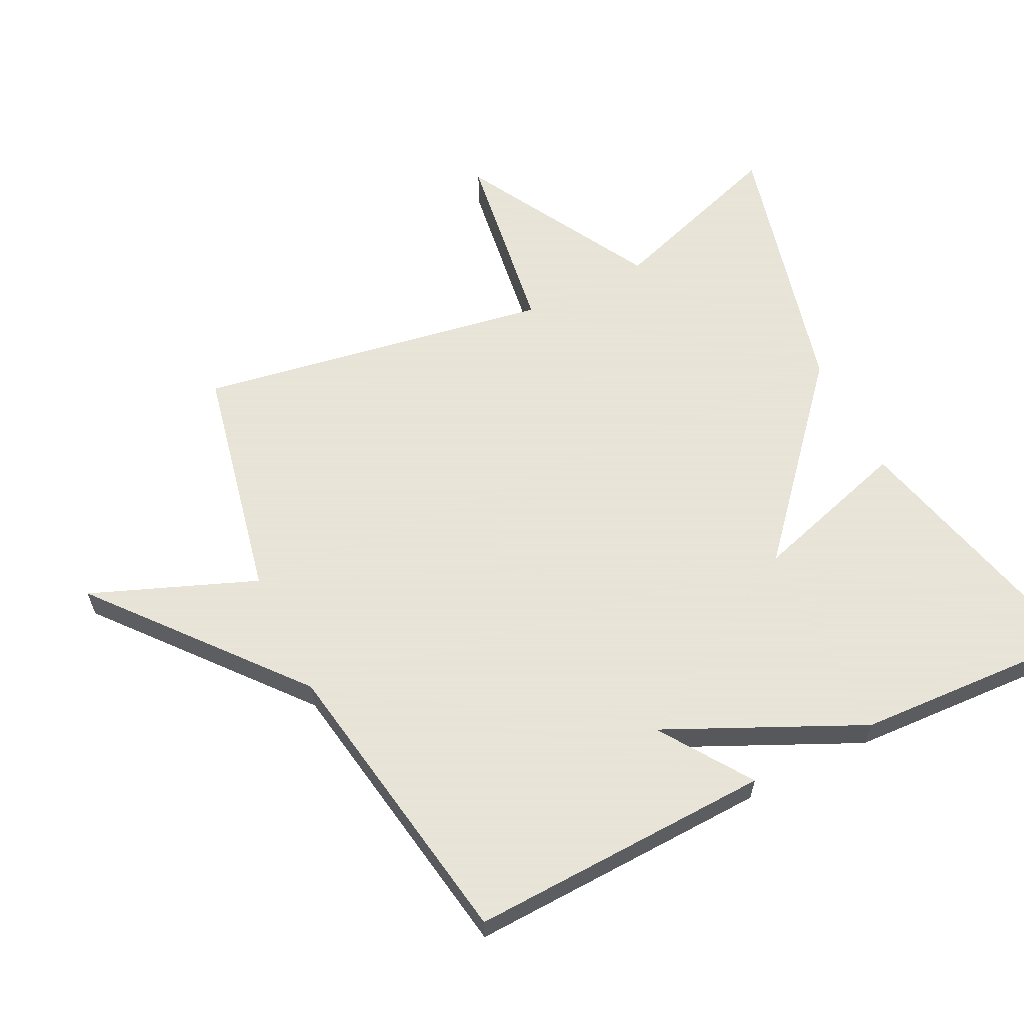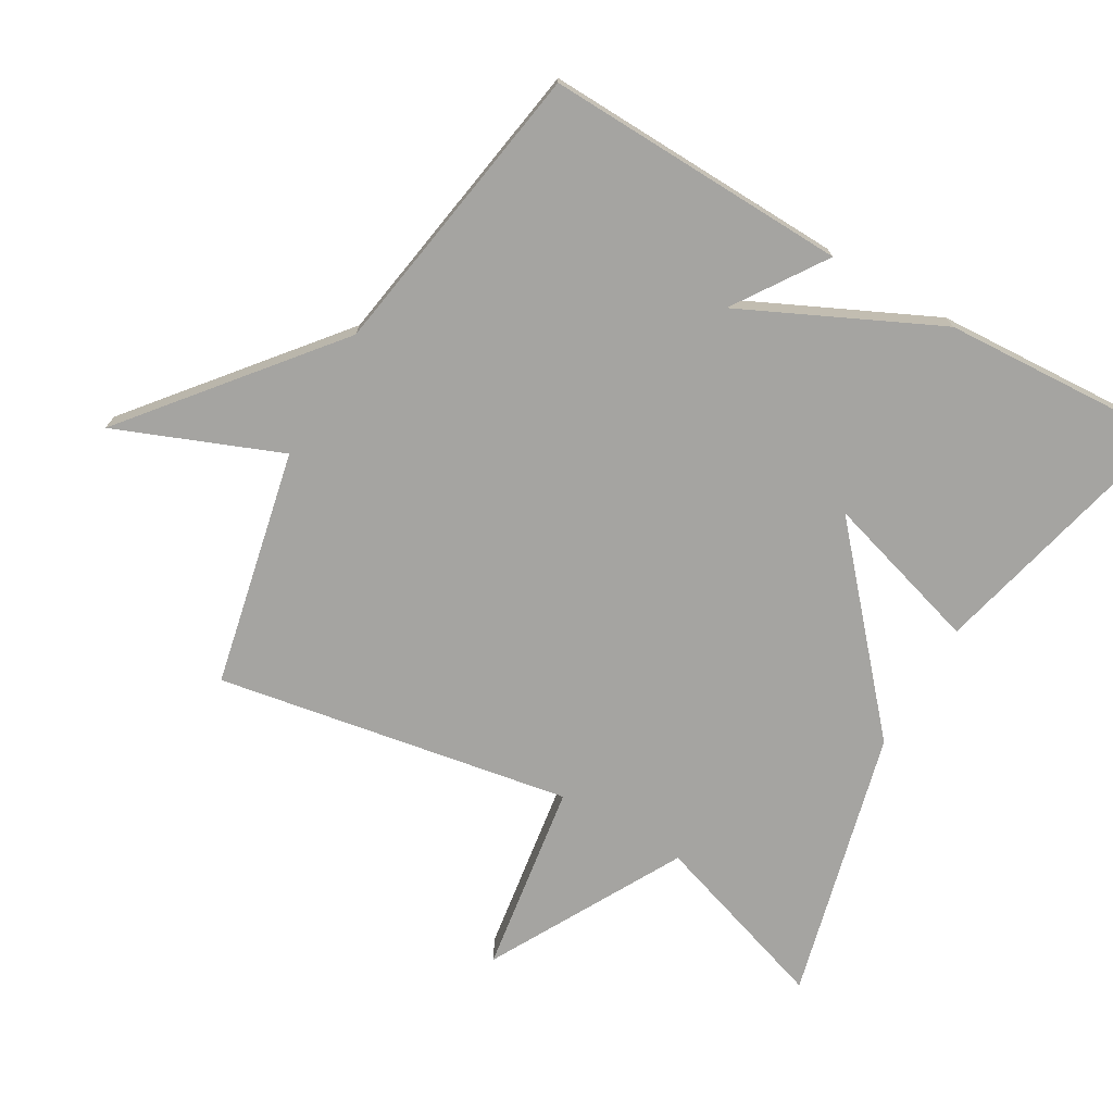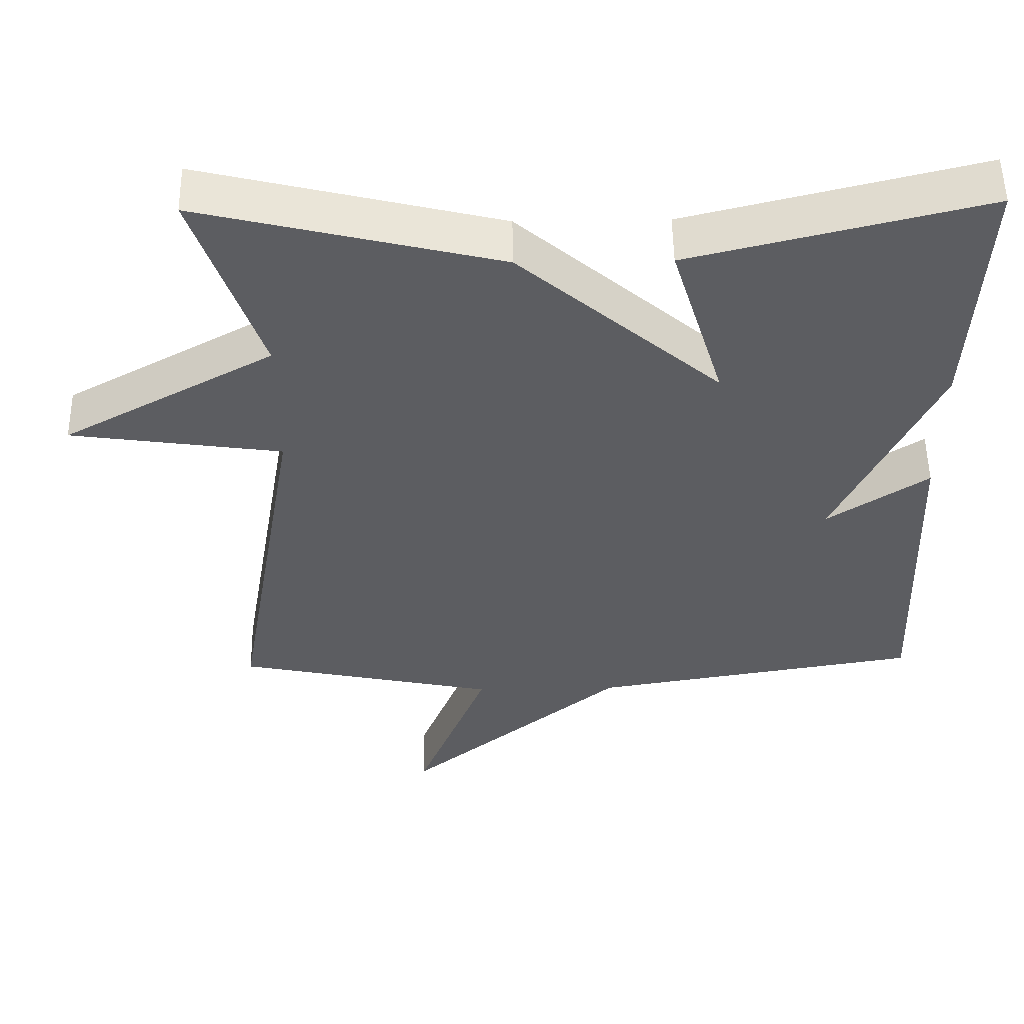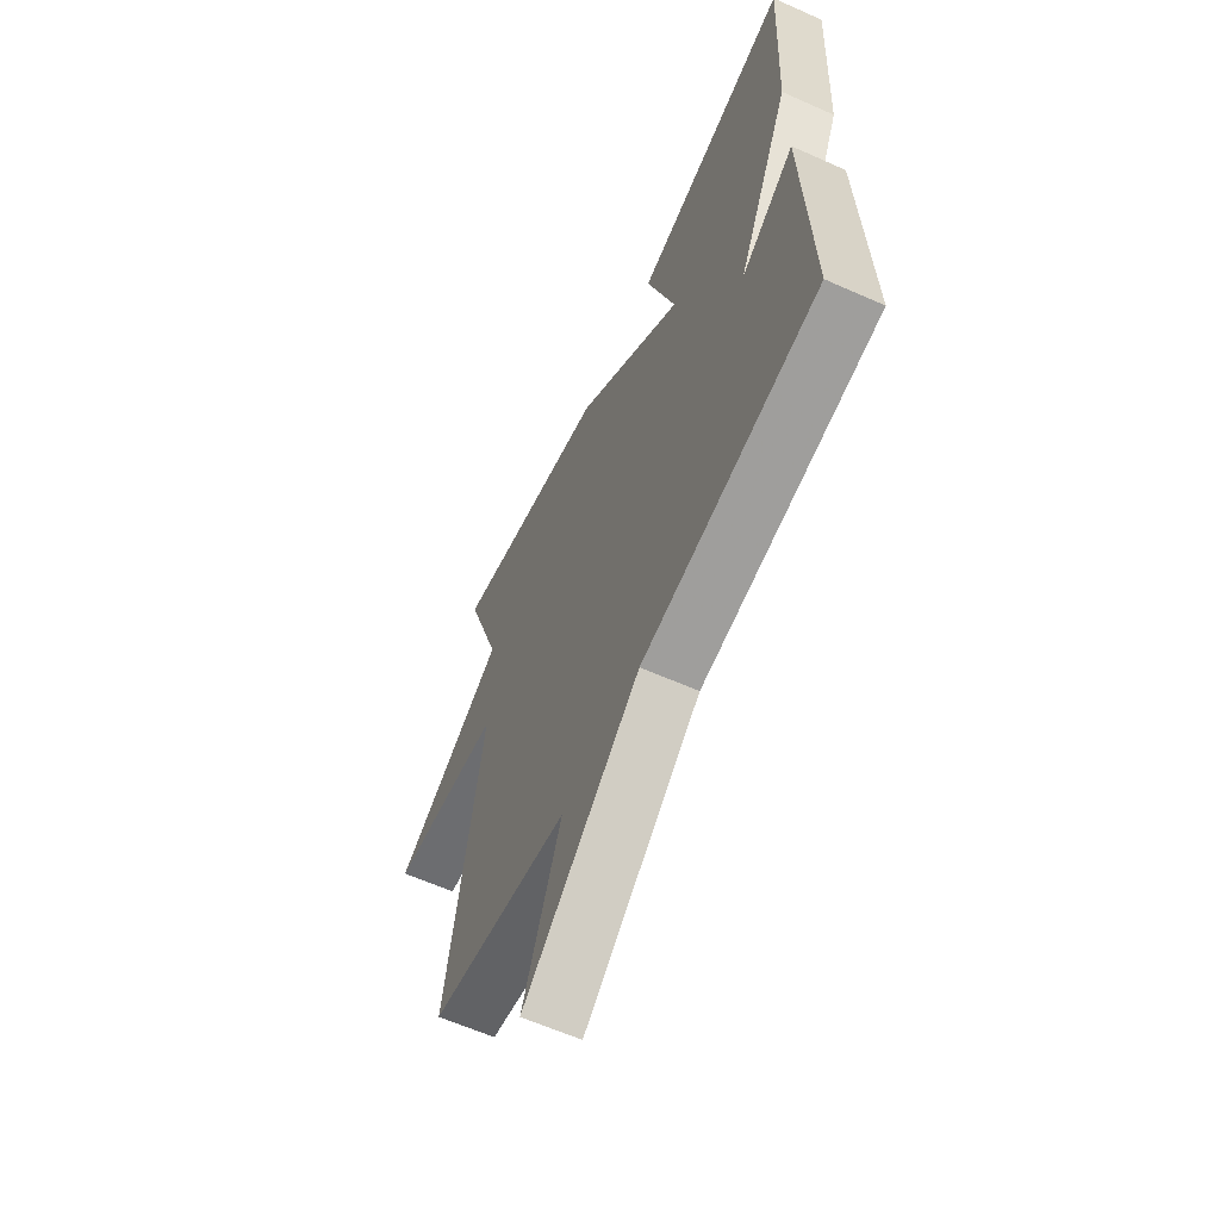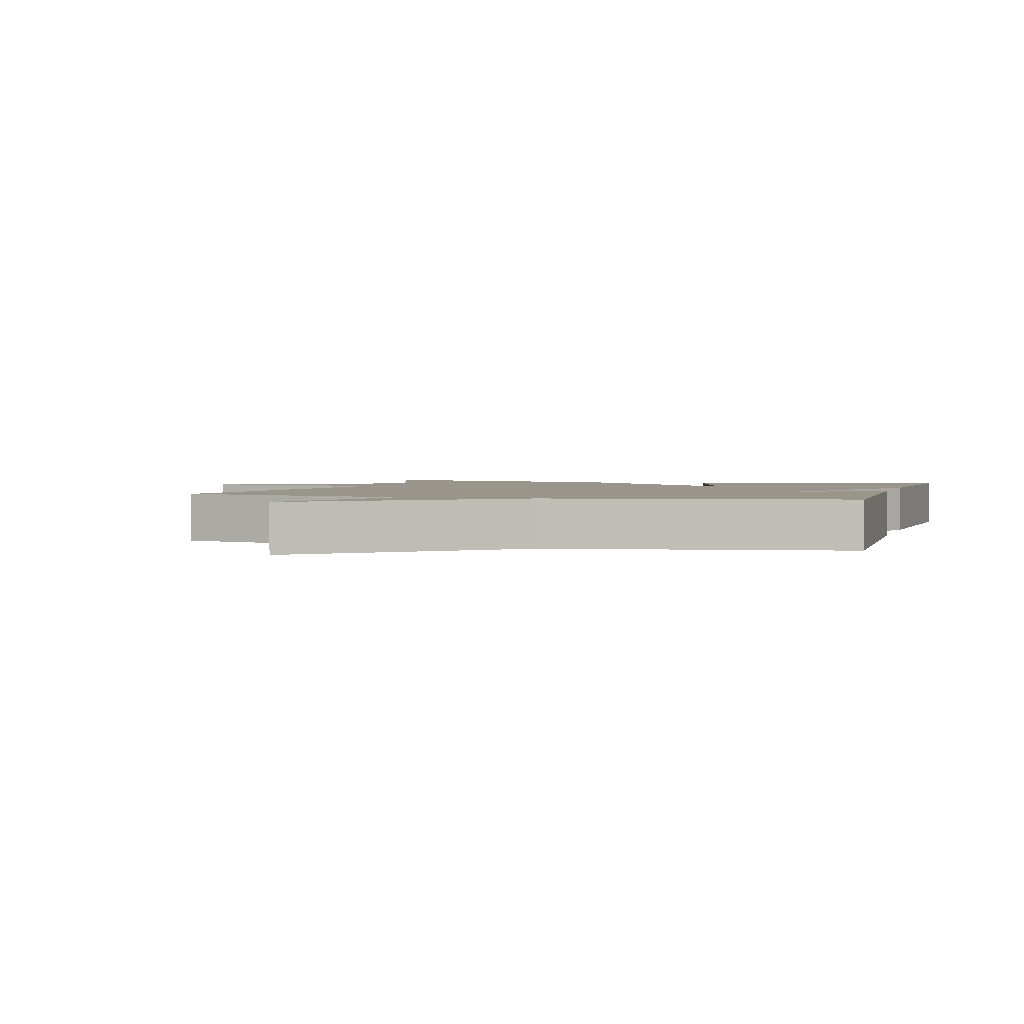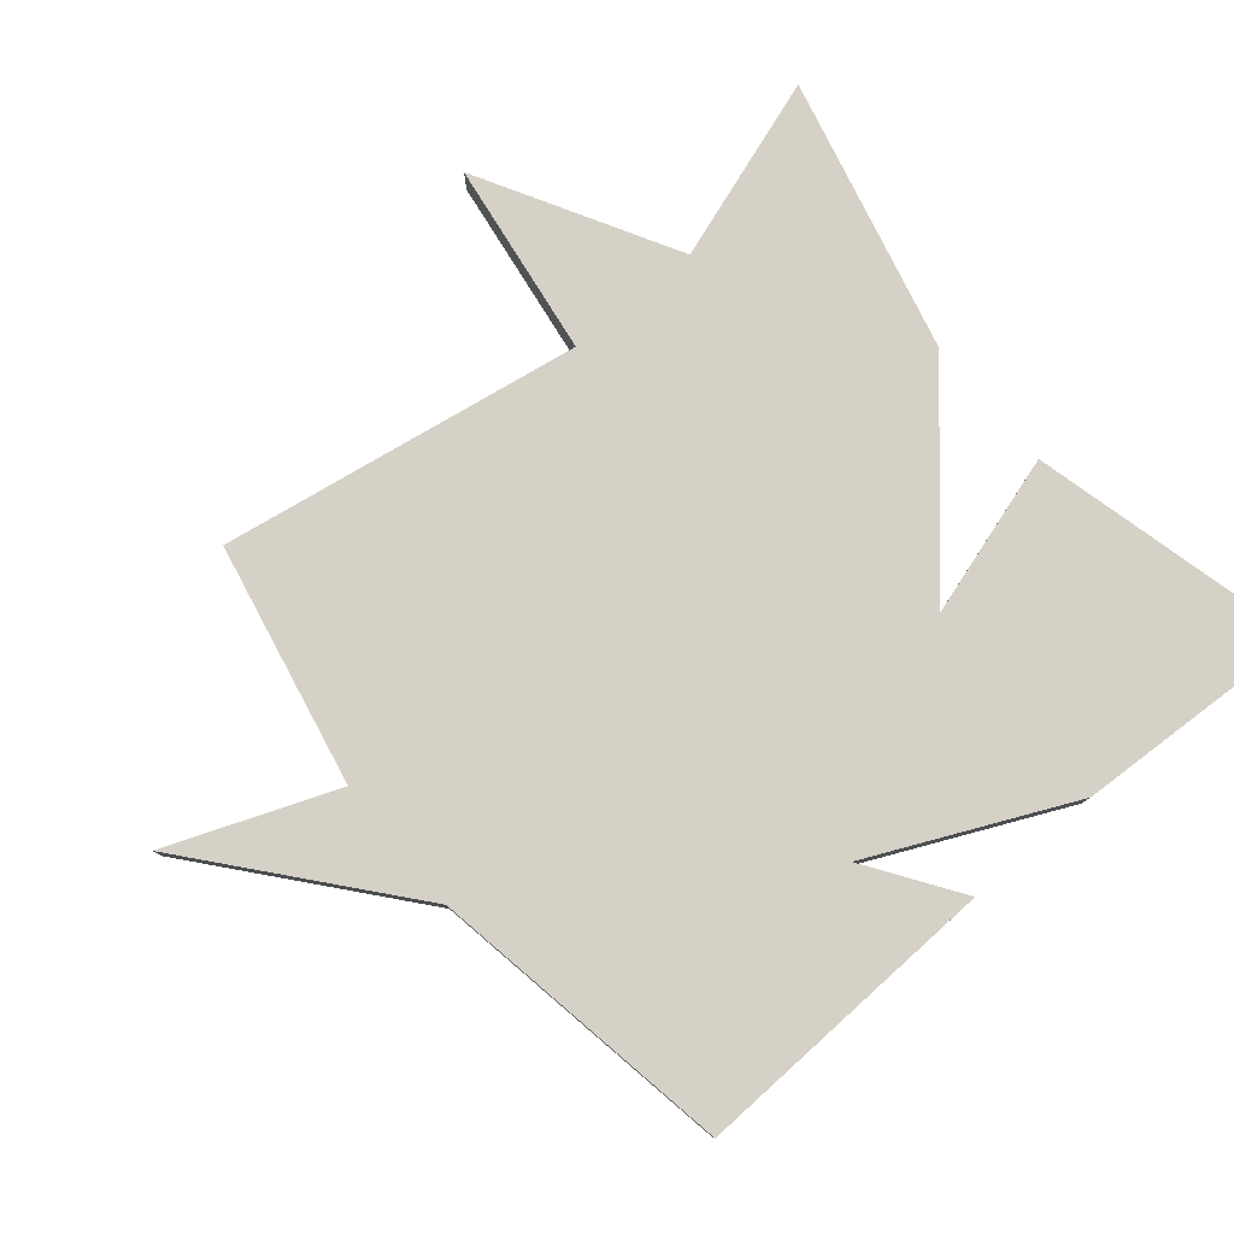
<metadata>
{"format":"obj","ext":"obj","renderer":"f3d","projection":"perspective","resolution":1024,"background":"white","views":[{"elev":61.4,"azim":-116.3,"up":"+Y"},{"elev":-73.4,"azim":-119.8,"up":"+Y"},{"elev":53.1,"azim":179.1,"up":"+Z"},{"elev":-61.9,"azim":-114.4,"up":"+Z"},{"elev":2.1,"azim":-164.1,"up":"+Y"},{"elev":79.3,"azim":-130.0,"up":"+Y"}]}
</metadata>
<code>
v -0.5 0.07 0.5
v -0.103 0.07 0.401
v -0.175 0.07 0.164
v 0.097 0.07 0.401
v 0.5 0.07 0.5
v 0.41 0.07 0.23
v 0.696 0.07 0.071
v 0.41 0.07 0.03
v 0.5 0.07 -0.5
v 0.146 0.07 -0.574
v 0.243 0.07 -0.82
v -0.054 0.07 -0.574
v -0.5 0.07 -0.5
v -0.483 0.07 -0.047
v -0.347 0.07 -0.139
v -0.483 0.07 0.153
v -0.5 0 0.5
v -0.103 0 0.401
v -0.175 0 0.164
v 0.097 0 0.401
v 0.5 0 0.5
v 0.41 0 0.23
v 0.696 0 0.071
v 0.41 0 0.03
v 0.5 0 -0.5
v 0.146 0 -0.574
v 0.243 0 -0.82
v -0.054 0 -0.574
v -0.5 0 -0.5
v -0.483 0 -0.047
v -0.347 0 -0.139
v -0.483 0 0.153
f 1 2 3
f 16 1 3
f 15 16 3
f 12 13 14 15
f 12 15 3
f 11 12 3
f 10 11 3
f 10 3 4
f 9 10 4
f 8 9 4
f 6 7 8 4
f 4 5 6
f 19 18 17
f 19 17 32
f 19 32 31
f 31 30 29 28
f 19 31 28
f 19 28 27
f 19 27 26
f 20 19 26
f 20 26 25
f 20 25 24
f 20 24 23 22
f 22 21 20
f 1 17 18 2
f 2 18 19 3
f 3 19 20 4
f 4 20 21 5
f 5 21 22 6
f 6 22 23 7
f 7 23 24 8
f 8 24 25 9
f 9 25 26 10
f 10 26 27 11
f 11 27 28 12
f 12 28 29 13
f 13 29 30 14
f 14 30 31 15
f 15 31 32 16
f 16 32 17 1

</code>
